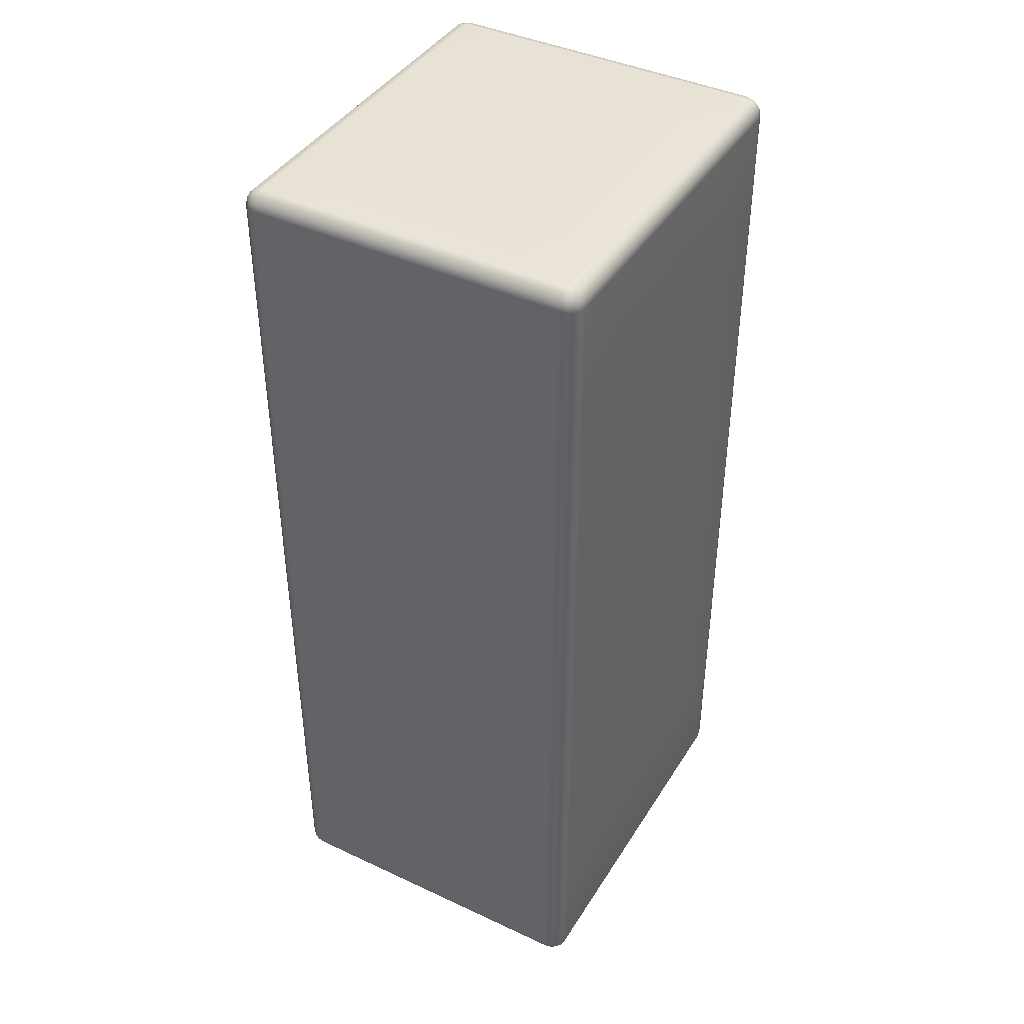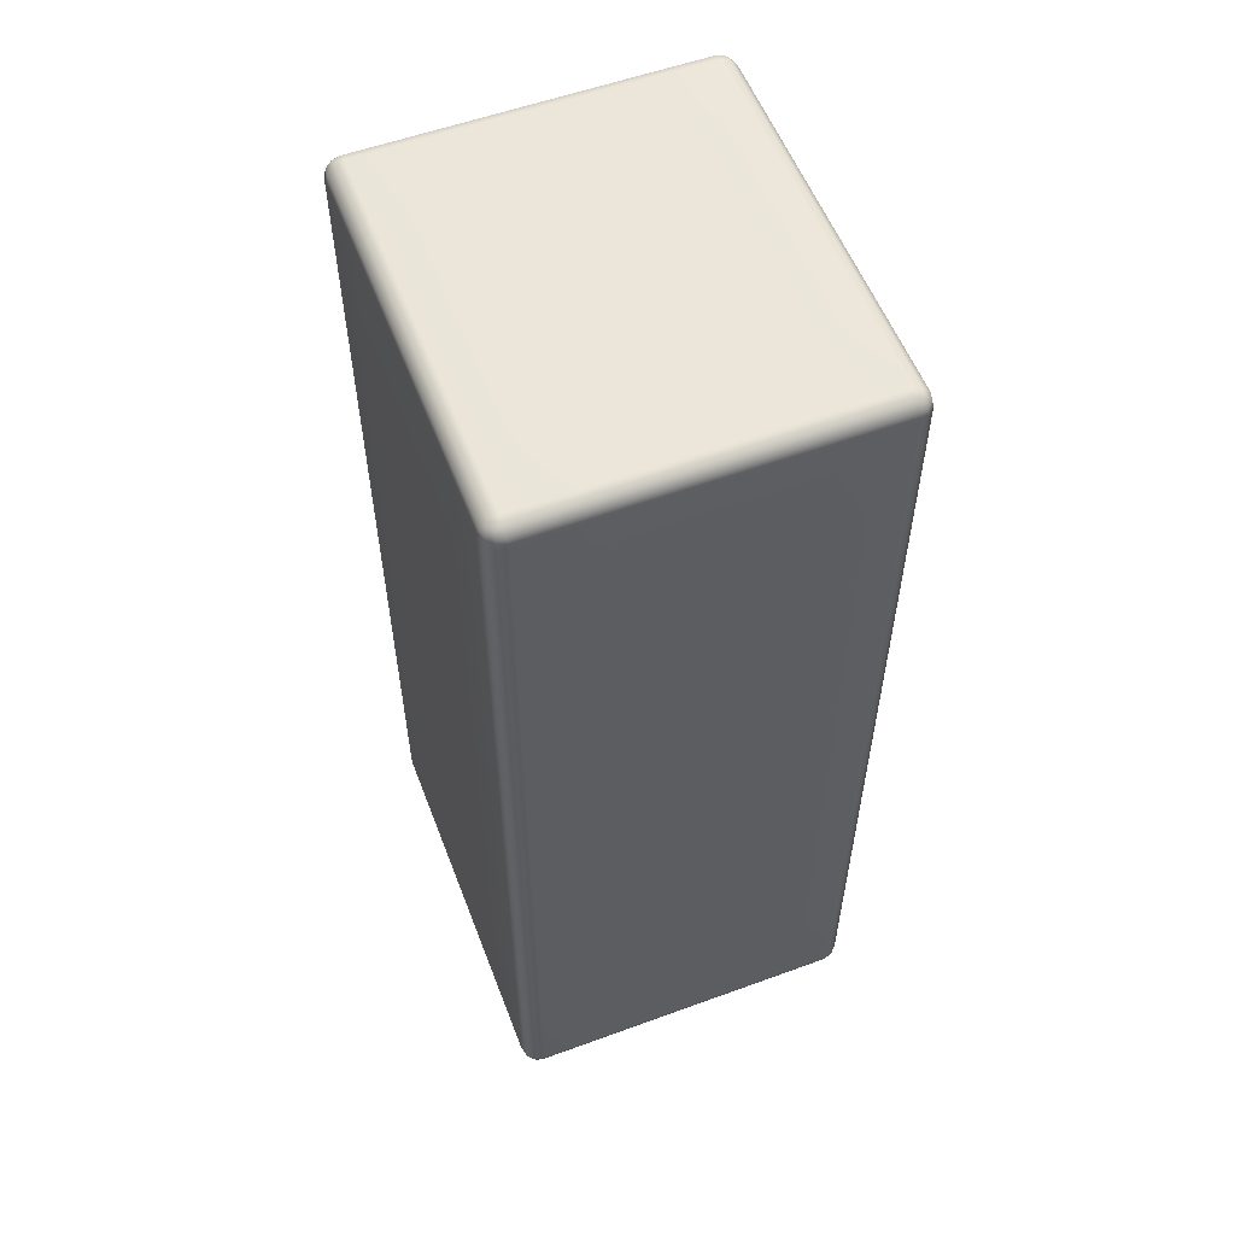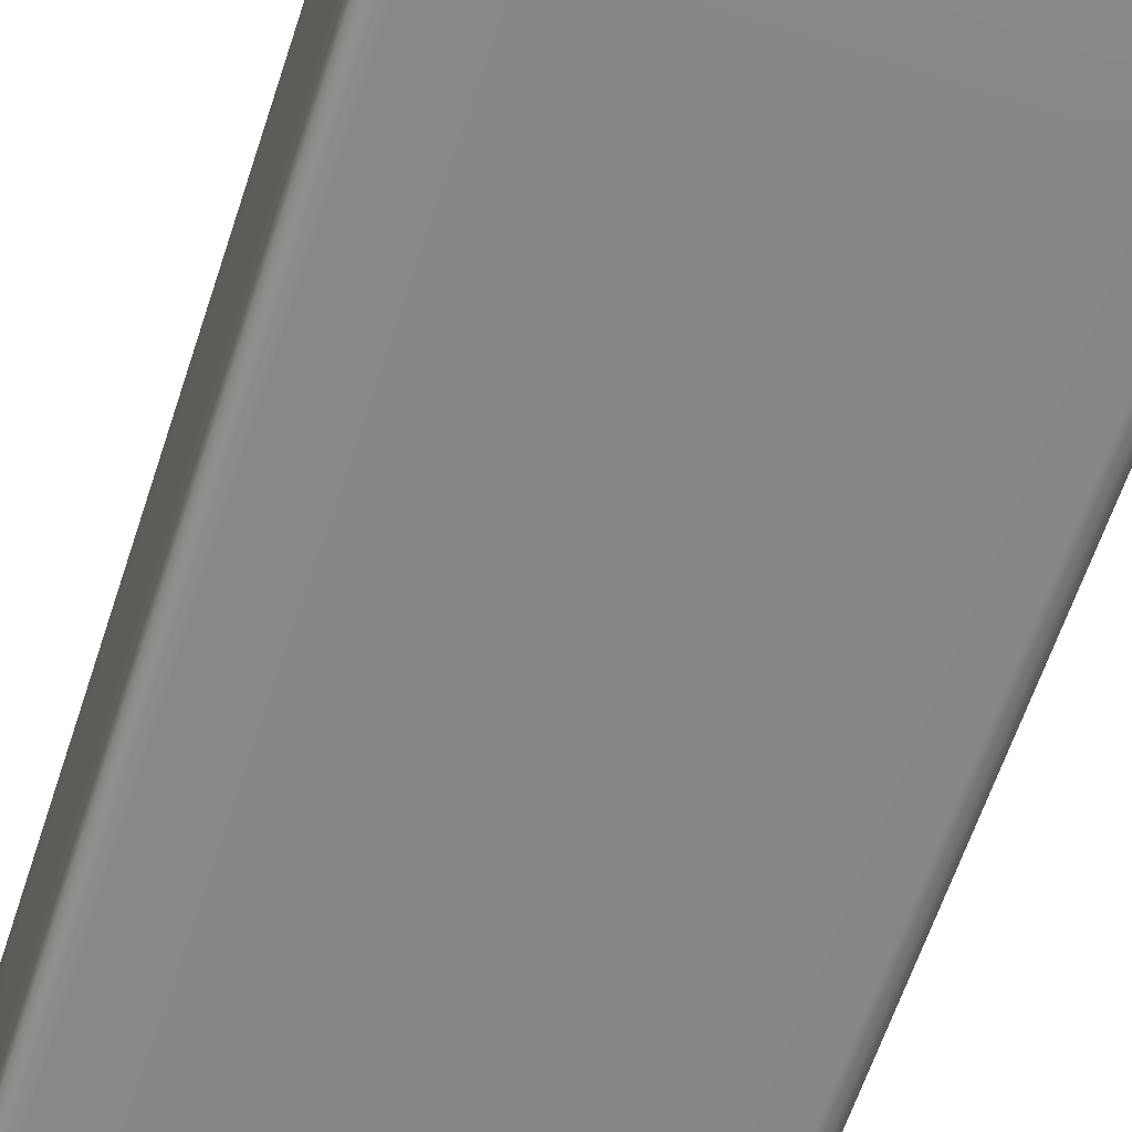
<metadata>
{"format":"obj","ext":"obj","renderer":"f3d","projection":"perspective","resolution":1024,"background":"white","views":[{"elev":41.6,"azim":119.4,"up":"+Y"},{"elev":56.3,"azim":69.1,"up":"+Y"},{"elev":-62.5,"azim":161.8,"up":"+Z"}]}
</metadata>
<code>
g Feature_Pillar_Square_Vanilla_MEDIUM
v -0.9171 -2.36 -0.4768
v -0.9171 -2.36 -0.7925
v -0.9625 -2.348 -0.7925
v -0.9625 -2.348 -0.4768
v -0.9958 -2.315 -0.7925
v -0.9171 -2.36 0.4768
v -0.9958 -2.315 -0.4768
v -0.9625 -2.348 0.4768
v -0.9171 -2.36 0.7925
v -0.9958 -2.315 0.4768
v -0.9625 -2.348 0.7925
v -0.9958 -2.315 0.7925
v -0.9958 -2.315 -0.4768
v -0.9958 -2.315 -0.7925
v -1.008 -2.269 -0.7925
v -1.008 -2.269 -0.4768
v -1.008 -1.759 -0.7925
v -0.9958 -2.315 0.4768
v -1.008 -1.759 -0.4768
v -1.008 -2.269 0.4768
v -0.9958 -2.315 0.7925
v -1.008 -1.759 0.4768
v -1.008 -2.269 0.7925
v -1.008 -1.759 0.7925
v -1.008 1.759 0.7925
v -1.008 2.269 0.7925
v -0.9958 2.269 0.8379
v -0.9958 1.759 0.8379
v -0.9625 2.269 0.8711
v -0.9958 1.759 0.8379
v -0.9958 2.269 0.8379
v -0.9625 1.759 0.8711
v -0.9171 2.269 0.8833
v -0.9171 1.759 0.8833
v -0.5775 1.759 0.8833
v -0.5775 2.269 0.8833
v 0.5775 1.759 0.8833
v 0.5805 2.269 0.8833
v 0.9201 2.269 0.8833
v 0.9171 1.759 0.8833
v 0.9625 2.269 0.8711
v 0.9625 1.759 0.8711
v 0.9958 -2.315 -0.4768
v 0.9958 -2.315 -0.7925
v 0.9625 -2.348 -0.7925
v 0.9625 -2.348 -0.4768
v 0.9171 -2.36 -0.7925
v 0.9958 -2.315 0.4768
v 0.9171 -2.36 -0.4768
v 0.9625 -2.348 0.4768
v 0.9958 -2.315 0.7925
v 0.9171 -2.36 0.4768
v 0.9625 -2.348 0.7925
v 0.9171 -2.36 0.7925
v 0.9958 2.269 0.8379
v 0.9625 1.759 0.8711
v 0.9625 2.269 0.8711
v 0.9958 1.759 0.8379
v 1.008 2.269 0.7925
v 1.008 1.759 0.7925
v -1.008 2.269 -0.7925
v -1.008 1.759 -0.7925
v -0.9958 1.759 -0.8379
v -0.9958 2.269 -0.8379
v -0.9625 1.759 -0.8711
v -0.9625 2.269 -0.8711
v -0.9625 2.269 -0.8711
v -0.9625 1.759 -0.8711
v -0.9171 1.759 -0.8833
v -0.9171 2.269 -0.8833
v -0.5775 1.759 -0.8833
v -0.5775 2.269 -0.8833
v 0.5805 2.269 -0.8833
v 0.5775 1.759 -0.8833
v 0.9201 2.269 -0.8833
v 0.9171 1.759 -0.8833
v 0.9625 1.759 -0.8711
v 0.9625 2.269 -0.8711
v 0.9958 1.759 -0.8379
v 0.9958 2.269 -0.8379
v 0.9958 2.269 -0.8379
v 0.9958 1.759 -0.8379
v 1.008 1.759 -0.7925
v 1.008 2.269 -0.7925
v 1.008 2.269 -0.7925
v 1.008 1.759 -0.7925
v 1.008 1.759 -0.4768
v 1.008 2.269 -0.4768
v 1.008 2.269 0.4768
v 1.008 1.759 0.4768
v 1.008 2.269 0.7925
v 1.008 1.759 0.7925
v -1.008 1.759 -0.4768
v -1.008 1.759 -0.7925
v -1.008 2.269 -0.7925
v -1.008 2.269 -0.4768
v -1.008 1.759 0.4768
v -1.008 2.269 0.4768
v -1.008 2.269 0.7925
v -1.008 1.759 0.7925
v -0.9958 -2.269 0.8379
v -0.989 -2.309 0.8317
v -0.9958 -2.315 0.7925
v -1.008 -2.269 0.7925
v -1.008 -1.759 0.7925
v -0.9958 -1.759 0.8379
v -0.989 -2.309 0.8317
v -0.9625 -2.348 0.7925
v -0.9958 -2.315 0.7925
v -0.9564 -2.341 0.8317
v -0.9564 -2.309 0.8643
v -0.9171 -2.315 0.8711
v -0.9171 -2.348 0.8379
v -0.9171 -2.36 0.7925
v -0.5775 -2.36 0.7925
v -0.5775 -2.348 0.8379
v -0.5775 -2.315 0.8711
v 0.5775 -2.36 0.7925
v 0.5775 -2.348 0.8379
v 0.5775 -2.315 0.8711
v 0.9171 -2.36 0.7925
v 0.9171 -2.348 0.8379
v 0.9171 -2.315 0.8711
v 0.9625 -2.348 0.7925
v 0.9564 -2.309 0.8643
v 0.9564 -2.341 0.8317
v 0.9958 -2.315 0.7925
v 0.989 -2.309 0.8317
v -0.9564 -2.309 0.8643
v -0.989 -2.309 0.8317
v -0.9958 -2.269 0.8379
v -0.9625 -2.269 0.8711
v -0.9171 -2.315 0.8711
v -0.9625 -1.759 0.8711
v -0.9958 -1.759 0.8379
v -0.9171 -1.759 0.8833
v -0.9171 -2.269 0.8833
v -0.5775 -2.315 0.8711
v -0.5775 -2.269 0.8833
v -0.5775 -1.759 0.8833
v 0.5775 -2.315 0.8711
v 0.5775 -2.269 0.8833
v 0.5775 -1.759 0.8833
v 0.9171 -1.759 0.8833
v 0.9171 -2.315 0.8711
v 0.9171 -2.269 0.8833
v 0.9625 -1.759 0.8711
v 0.9625 -2.269 0.8711
v 0.9564 -2.309 0.8643
v 0.989 -2.309 0.8317
v 0.9564 -2.309 0.8643
v 0.9625 -2.269 0.8711
v 0.9958 -2.269 0.8379
v 0.9958 -2.315 0.7925
v 1.008 -2.269 0.7925
v 1.008 -1.759 0.7925
v 0.9958 -1.759 0.8379
v 0.9625 -1.759 0.8711
v -0.9958 2.315 0.7925
v -0.989 2.309 0.8317
v -0.9958 2.269 0.8379
v -1.008 2.269 0.7925
v -0.9958 2.315 0.4768
v -1.008 2.269 0.4768
v -0.9958 2.315 -0.4768
v -1.008 2.269 -0.4768
v -0.9964 2.313 -0.7928
v -1.008 2.269 -0.7925
v -0.9958 2.269 -0.8379
v -0.9895 2.307 -0.8321
v -0.9564 2.309 -0.8643
v -0.9625 2.269 -0.8711
v -0.989 2.309 0.8317
v -0.9625 2.269 0.8711
v -0.9958 2.269 0.8379
v -0.9564 2.309 0.8643
v -0.9171 2.315 0.8711
v -0.9171 2.269 0.8833
v -0.5775 2.269 0.8833
v -0.5775 2.315 0.8711
v 0.5805 2.269 0.8833
v 0.5805 2.315 0.8711
v 0.9201 2.269 0.8833
v 0.9201 2.315 0.8711
v 0.9625 2.269 0.8711
v 0.9564 2.309 0.8643
v 0.9564 2.309 0.8643
v 0.9958 2.269 0.8379
v 0.9625 2.269 0.8711
v 0.989 2.309 0.8317
v 0.9958 2.315 0.7925
v 1.008 2.269 0.7925
v 1.008 2.269 0.4768
v 0.9958 2.315 0.4768
v 1.008 2.269 -0.4768
v 0.9958 2.315 -0.4768
v 1.008 2.269 -0.7925
v 0.9958 2.315 -0.7925
v 0.9958 2.269 -0.8379
v 0.989 2.309 -0.8317
v -0.9171 2.315 -0.8711
v -0.9564 2.309 -0.8643
v -0.9625 2.269 -0.8711
v -0.9171 2.269 -0.8833
v -0.5775 2.315 -0.8711
v -0.5775 2.269 -0.8833
v 0.5805 2.315 -0.8711
v 0.5805 2.269 -0.8833
v 0.9201 2.315 -0.8711
v 0.9201 2.269 -0.8833
v 0.9625 2.269 -0.8711
v 0.9564 2.309 -0.8643
v 0.989 2.309 -0.8317
v 0.9958 2.269 -0.8379
v -0.989 -2.309 -0.8317
v -0.9564 -2.309 -0.8643
v -0.9625 -2.269 -0.8711
v -0.9958 -2.269 -0.8379
v -0.9958 -2.315 -0.7925
v -1.008 -2.269 -0.7925
v -1.008 -1.759 -0.7925
v -0.9958 -1.759 -0.8379
v -0.9625 -1.759 -0.8711
v -0.9625 -2.269 -0.8711
v -0.9564 -2.309 -0.8643
v -0.9171 -2.315 -0.8711
v -0.9171 -2.269 -0.8833
v -0.9625 -1.759 -0.8711
v -0.9171 -1.759 -0.8833
v -0.5775 -2.269 -0.8833
v -0.5775 -1.759 -0.8833
v -0.5775 -2.315 -0.8711
v 0.5775 -1.759 -0.8833
v 0.5775 -2.269 -0.8833
v 0.5775 -2.315 -0.8711
v 0.9171 -1.759 -0.8833
v 0.9171 -2.269 -0.8833
v 0.9171 -2.315 -0.8711
v 0.9625 -2.269 -0.8711
v 0.9625 -1.759 -0.8711
v 0.9564 -2.309 -0.8643
v 0.9958 -2.269 -0.8379
v 0.9958 -1.759 -0.8379
v 0.989 -2.309 -0.8317
v 0.9958 -2.269 -0.8379
v 0.989 -2.309 -0.8317
v 0.9958 -2.315 -0.7925
v 1.008 -2.269 -0.7925
v 0.9958 -1.759 -0.8379
v 1.008 -1.759 -0.7925
v 0.989 -2.309 -0.8317
v 0.9625 -2.348 -0.7925
v 0.9958 -2.315 -0.7925
v 0.9564 -2.341 -0.8317
v 0.9564 -2.309 -0.8643
v 0.9171 -2.315 -0.8711
v 0.9171 -2.348 -0.8379
v 0.9171 -2.36 -0.7925
v 0.5775 -2.36 -0.7925
v 0.5775 -2.348 -0.8379
v 0.5775 -2.315 -0.8711
v -0.5775 -2.36 -0.7925
v -0.5775 -2.348 -0.8379
v -0.5775 -2.315 -0.8711
v -0.9171 -2.36 -0.7925
v -0.9171 -2.348 -0.8379
v -0.9171 -2.315 -0.8711
v -0.9625 -2.348 -0.7925
v -0.9564 -2.309 -0.8643
v -0.9564 -2.341 -0.8317
v -0.9958 -2.315 -0.7925
v -0.989 -2.309 -0.8317
v 0.9171 1.759 0.8833
v 0.5775 -1.759 0.8833
v 0.5775 1.759 0.8833
v 0.9171 -1.759 0.8833
v 0.9625 1.759 0.8711
v 0.9625 -1.759 0.8711
v 0.9958 1.759 0.8379
v 0.9625 -1.759 0.8711
v 0.9625 1.759 0.8711
v 0.9958 -1.759 0.8379
v 1.008 1.759 0.7925
v 1.008 -1.759 0.7925
v 1.008 1.759 -0.7925
v 1.008 -1.759 -0.7925
v 1.008 -1.759 -0.4768
v 1.008 1.759 -0.4768
v 0.9958 1.759 -0.8379
v 0.9958 -1.759 -0.8379
v 1.008 -1.759 -0.7925
v 1.008 1.759 -0.7925
v 0.9625 1.759 -0.8711
v 0.9958 -1.759 -0.8379
v 0.9958 1.759 -0.8379
v 0.9625 -1.759 -0.8711
v 0.9171 1.759 -0.8833
v 0.9171 -1.759 -0.8833
v 0.5775 -1.759 -0.8833
v 0.5775 1.759 -0.8833
v -0.9625 1.759 -0.8711
v -0.9625 -1.759 -0.8711
v -0.9171 -1.759 -0.8833
v -0.9171 1.759 -0.8833
v -0.5775 -1.759 -0.8833
v -0.5775 1.759 -0.8833
v -0.9958 1.759 -0.8379
v -0.9625 -1.759 -0.8711
v -0.9625 1.759 -0.8711
v -0.9958 -1.759 -0.8379
v -1.008 1.759 -0.7925
v -1.008 -1.759 -0.7925
v -1.008 -1.759 -0.4768
v -1.008 -1.759 -0.7925
v -1.008 1.759 -0.7925
v -1.008 1.759 -0.4768
v -1.008 -1.759 0.7925
v -1.008 1.759 0.7925
v -0.9958 1.759 0.8379
v -0.9958 -1.759 0.8379
v -0.9625 1.759 0.8711
v -0.9958 -1.759 0.8379
v -0.9958 1.759 0.8379
v -0.9625 -1.759 0.8711
v -0.9171 1.759 0.8833
v -0.9171 -1.759 0.8833
v -0.5775 -1.759 0.8833
v -0.5775 1.759 0.8833
v -1.008 -1.759 0.4768
v -1.008 -1.759 -0.4768
v -1.008 1.759 -0.4768
v -1.008 1.759 0.4768
v 1.008 -1.759 -0.4768
v 1.008 -1.759 0.4768
v 1.008 1.759 0.4768
v 1.008 1.759 -0.4768
v -1.008 1.759 0.7925
v -1.008 -1.759 0.7925
v -1.008 -1.759 0.4768
v -1.008 1.759 0.4768
v 1.008 -1.759 0.4768
v 1.008 -1.759 0.7925
v 1.008 1.759 0.7925
v 1.008 1.759 0.4768
v 1.008 -2.269 0.7925
v 0.9958 -2.315 0.4768
v 0.9958 -2.315 0.7925
v 1.008 -2.269 0.4768
v 1.008 -1.759 0.7925
v 0.9958 -2.315 -0.4768
v 1.008 -1.759 0.4768
v 1.008 -2.269 -0.4768
v 0.9958 -2.315 -0.7925
v 1.008 -1.759 -0.4768
v 1.008 -2.269 -0.7925
v 1.008 -1.759 -0.7925
v -0.5775 -1.759 -0.8833
v 0.5775 -1.759 -0.8833
v 0.5775 1.759 -0.8833
v -0.5775 1.759 -0.8833
v 0.5775 -1.759 0.8833
v -0.5775 -1.759 0.8833
v -0.5775 1.759 0.8833
v 0.5775 1.759 0.8833
v -0.5775 -2.36 -0.7925
v -0.9171 -2.36 -0.7925
v -0.9171 -2.36 -0.4768
v -0.5775 -2.36 -0.4768
v -0.9171 -2.36 0.4768
v 0.5775 -2.36 -0.7925
v -0.5775 -2.36 0.4768
v -0.9171 -2.36 0.7925
v -0.5775 -2.36 0.7925
v 0.5775 -2.36 -0.4768
v 0.5775 -2.36 0.4768
v 0.5775 -2.36 0.7925
v 0.9171 -2.36 0.7925
v 0.9171 -2.36 0.4768
v 0.9171 -2.36 -0.4768
v 0.9171 -2.36 -0.7925
v 0.9564 2.341 -0.8317
v 0.989 2.309 -0.8317
v 0.9958 2.315 -0.7925
v 0.9564 2.309 -0.8643
v 0.9171 2.348 -0.8379
v 0.9201 2.315 -0.8711
v 0.5805 2.315 -0.8711
v 0.9625 2.348 -0.7925
v 0.5775 2.348 -0.8379
v -0.5775 2.315 -0.8711
v 0.9625 2.348 -0.4768
v 0.9958 2.315 -0.4768
v 0.9171 2.36 -0.7925
v -0.5775 2.348 -0.8379
v -0.9171 2.315 -0.8711
v 0.9171 2.36 -0.4768
v 0.5775 2.36 -0.7925
v 0.9625 2.348 0.4768
v 0.9958 2.315 0.4768
v 0.9171 2.36 0.4768
v 0.5775 2.36 -0.4768
v -0.5775 2.36 -0.7925
v -0.9171 2.348 -0.8379
v 0.9625 2.348 0.7925
v 0.9958 2.315 0.7925
v 0.989 2.309 0.8317
v 0.9171 2.36 0.7925
v 0.5775 2.36 0.4768
v 0.9564 2.341 0.8317
v 0.9564 2.309 0.8643
v 0.9201 2.315 0.8711
v 0.9171 2.348 0.8379
v 0.5775 2.36 0.7925
v 0.5775 2.348 0.8379
v 0.5805 2.315 0.8711
v -0.5775 2.36 -0.4768
v -0.5775 2.36 0.4768
v -0.5775 2.36 0.7925
v -0.5775 2.348 0.8379
v -0.5775 2.315 0.8711
v -0.9171 2.36 0.7925
v -0.9171 2.348 0.8379
v -0.9171 2.315 0.8711
v -0.9564 2.309 0.8643
v -0.9171 2.36 0.4768
v -0.9171 2.36 -0.4768
v -0.9564 2.341 0.8317
v -0.989 2.309 0.8317
v -0.9958 2.315 0.7925
v -0.9625 2.348 0.7925
v -0.9625 2.348 0.4768
v -0.9958 2.315 0.4768
v -0.9625 2.348 -0.4768
v -0.9958 2.315 -0.4768
v -0.9171 2.36 -0.7925
v -0.9631 2.347 -0.7928
v -0.9964 2.313 -0.7928
v -0.9895 2.307 -0.8321
v -0.957 2.34 -0.8321
v -0.9564 2.309 -0.8643
g Feature_Pillar_Square_Vanilla_MEDIUM_0
f 3 2 1
f 4 3 1
f 5 3 4
f 4 1 6
f 7 5 4
f 8 4 6
f 7 4 8
f 8 6 9
f 10 7 8
f 11 8 9
f 10 8 11
f 12 10 11
f 15 14 13
f 16 15 13
f 17 15 16
f 16 13 18
f 19 17 16
f 20 16 18
f 19 16 20
f 20 18 21
f 22 19 20
f 23 20 21
f 22 20 24
f 20 23 24
f 27 26 25
f 28 27 25
f 31 30 29
f 30 32 29
f 29 32 33
f 32 34 33
f 33 34 35
f 36 33 35
f 36 35 37
f 38 36 37
f 38 37 39
f 37 40 39
f 39 40 41
f 40 42 41
f 45 44 43
f 46 45 43
f 47 45 46
f 46 43 48
f 49 47 46
f 50 46 48
f 49 46 50
f 50 48 51
f 52 49 50
f 53 50 51
f 52 50 53
f 54 52 53
f 57 56 55
f 56 58 55
f 55 58 59
f 58 60 59
f 63 62 61
f 64 63 61
f 65 63 64
f 66 65 64
f 69 68 67
f 70 69 67
f 71 69 70
f 72 71 70
f 72 73 71
f 73 74 71
f 73 75 74
f 75 76 74
f 77 76 75
f 78 77 75
f 79 77 78
f 80 79 78
f 83 82 81
f 84 83 81
f 87 86 85
f 88 87 85
f 88 89 87
f 89 90 87
f 89 91 90
f 91 92 90
f 95 94 93
f 96 95 93
f 96 93 97
f 98 96 97
f 98 97 99
f 97 100 99
f 103 102 101
f 104 103 101
f 105 104 101
f 106 105 101
f 109 108 107
f 108 110 107
f 110 111 107
f 112 111 110
f 113 110 108
f 113 112 110
f 114 113 108
f 114 115 113
f 113 116 112
f 115 116 113
f 116 117 112
f 115 118 116
f 116 119 117
f 118 119 116
f 119 120 117
f 118 121 119
f 119 122 120
f 121 122 119
f 122 123 120
f 121 124 122
f 123 122 125
f 124 126 122
f 122 126 125
f 124 127 126
f 128 125 126
f 127 128 126
f 131 130 129
f 132 131 129
f 132 129 133
f 131 132 134
f 135 131 134
f 134 132 136
f 137 132 133
f 132 137 136
f 133 138 137
f 136 137 139
f 138 139 137
f 140 136 139
f 138 141 139
f 140 139 142
f 141 142 139
f 143 140 142
f 143 142 144
f 141 145 142
f 142 146 144
f 145 146 142
f 144 146 147
f 146 148 147
f 146 145 148
f 145 149 148
f 152 151 150
f 153 152 150
f 153 150 154
f 155 153 154
f 153 155 156
f 157 153 156
f 152 153 157
f 158 152 157
f 161 160 159
f 162 161 159
f 159 163 162
f 163 164 162
f 163 165 164
f 165 166 164
f 165 167 166
f 167 168 166
f 168 167 169
f 167 170 169
f 169 170 171
f 172 169 171
f 175 174 173
f 174 176 173
f 177 176 174
f 178 177 174
f 178 179 177
f 179 180 177
f 179 181 180
f 181 182 180
f 181 183 182
f 183 184 182
f 183 185 184
f 185 186 184
f 189 188 187
f 188 190 187
f 191 190 188
f 192 191 188
f 192 193 191
f 193 194 191
f 193 195 194
f 195 196 194
f 195 197 196
f 197 198 196
f 197 199 198
f 199 200 198
f 203 202 201
f 204 203 201
f 201 205 204
f 205 206 204
f 205 207 206
f 207 208 206
f 207 209 208
f 209 210 208
f 210 209 211
f 209 212 211
f 211 212 213
f 214 211 213
f 217 216 215
f 218 217 215
f 218 215 219
f 220 218 219
f 218 220 221
f 222 218 221
f 217 218 222
f 223 217 222
f 226 225 224
f 227 226 224
f 227 224 228
f 229 227 228
f 227 230 226
f 230 227 229
f 231 230 229
f 230 232 226
f 231 233 230
f 230 234 232
f 233 234 230
f 234 235 232
f 233 236 234
f 234 237 235
f 236 237 234
f 237 238 235
f 239 237 236
f 237 239 238
f 240 239 236
f 239 241 238
f 242 239 240
f 239 242 241
f 243 242 240
f 242 244 241
f 247 246 245
f 248 247 245
f 248 245 249
f 250 248 249
f 253 252 251
f 252 254 251
f 254 255 251
f 256 255 254
f 257 254 252
f 257 256 254
f 258 257 252
f 257 258 259
f 256 257 260
f 260 257 259
f 261 256 260
f 260 259 262
f 261 260 263
f 263 260 262
f 264 261 263
f 263 262 265
f 264 263 266
f 266 263 265
f 267 264 266
f 265 268 266
f 267 266 269
f 268 270 266
f 266 270 269
f 268 271 270
f 272 269 270
f 271 272 270
f 275 274 273
f 274 276 273
f 273 276 277
f 276 278 277
f 281 280 279
f 280 282 279
f 279 282 283
f 282 284 283
f 287 286 285
f 288 287 285
f 291 290 289
f 292 291 289
f 295 294 293
f 294 296 293
f 293 296 297
f 296 298 297
f 297 298 299
f 300 297 299
f 303 302 301
f 304 303 301
f 305 303 304
f 306 305 304
f 309 308 307
f 308 310 307
f 307 310 311
f 310 312 311
f 315 314 313
f 316 315 313
f 319 318 317
f 320 319 317
f 323 322 321
f 322 324 321
f 321 324 325
f 324 326 325
f 325 326 327
f 328 325 327
f 331 330 329
f 332 331 329
f 335 334 333
f 336 335 333
f 339 338 337
f 340 339 337
f 343 342 341
f 344 343 341
f 347 346 345
f 346 348 345
f 349 345 348
f 346 350 348
f 351 349 348
f 350 352 348
f 351 348 352
f 350 353 352
f 354 351 352
f 353 355 352
f 354 352 356
f 352 355 356
f 359 358 357
f 360 359 357
f 363 362 361
f 364 363 361
f 367 366 365
f 368 367 365
f 369 367 368
f 368 365 370
f 371 369 368
f 372 369 371
f 373 372 371
f 374 368 370
f 371 368 374
f 373 371 375
f 375 371 374
f 376 373 375
f 376 375 377
f 375 378 377
f 375 374 378
f 374 379 378
f 374 370 379
f 370 380 379
f 383 382 381
f 384 381 382
f 385 381 384
f 386 385 384
f 385 386 387
f 388 383 381
f 388 381 385
f 389 385 387
f 389 387 390
f 383 388 391
f 392 383 391
f 393 388 385
f 393 385 389
f 394 389 390
f 394 390 395
f 388 393 396
f 391 388 396
f 397 393 389
f 397 389 394
f 396 393 397
f 392 391 398
f 399 392 398
f 391 396 400
f 398 391 400
f 401 396 397
f 400 396 401
f 402 397 394
f 401 397 402
f 403 394 395
f 402 394 403
f 399 398 404
f 405 399 404
f 405 404 406
f 398 400 407
f 404 398 407
f 408 400 401
f 407 400 408
f 404 409 406
f 409 410 406
f 411 410 409
f 412 409 404
f 407 412 404
f 412 411 409
f 412 407 413
f 413 407 408
f 411 412 414
f 414 412 413
f 415 411 414
f 408 401 416
f 416 401 402
f 413 408 417
f 417 408 416
f 414 413 418
f 418 413 417
f 415 414 419
f 419 414 418
f 420 415 419
f 418 417 421
f 419 418 421
f 420 419 422
f 422 419 421
f 423 420 422
f 423 422 424
f 417 416 425
f 417 425 421
f 416 402 426
f 416 426 425
f 422 427 424
f 428 424 427
f 429 428 427
f 421 430 422
f 430 427 422
f 421 425 430
f 430 429 427
f 425 431 430
f 430 431 429
f 425 426 431
f 431 432 429
f 431 433 432
f 426 433 431
f 433 434 432
f 402 435 426
f 426 435 433
f 435 402 403
f 433 436 434
f 435 436 433
f 435 403 436
f 436 437 434
f 437 436 438
f 403 439 436
f 436 439 438
f 403 395 439
f 438 439 440
f 395 440 439

</code>
